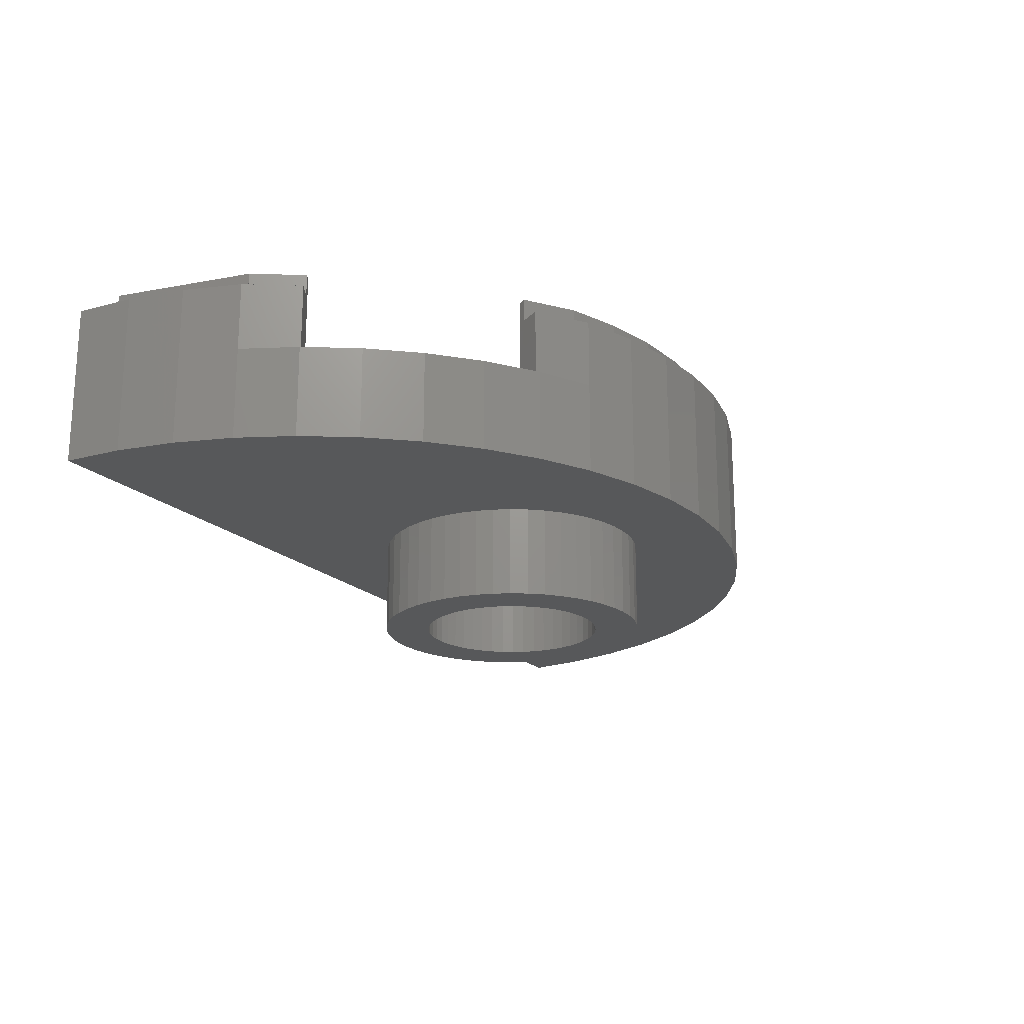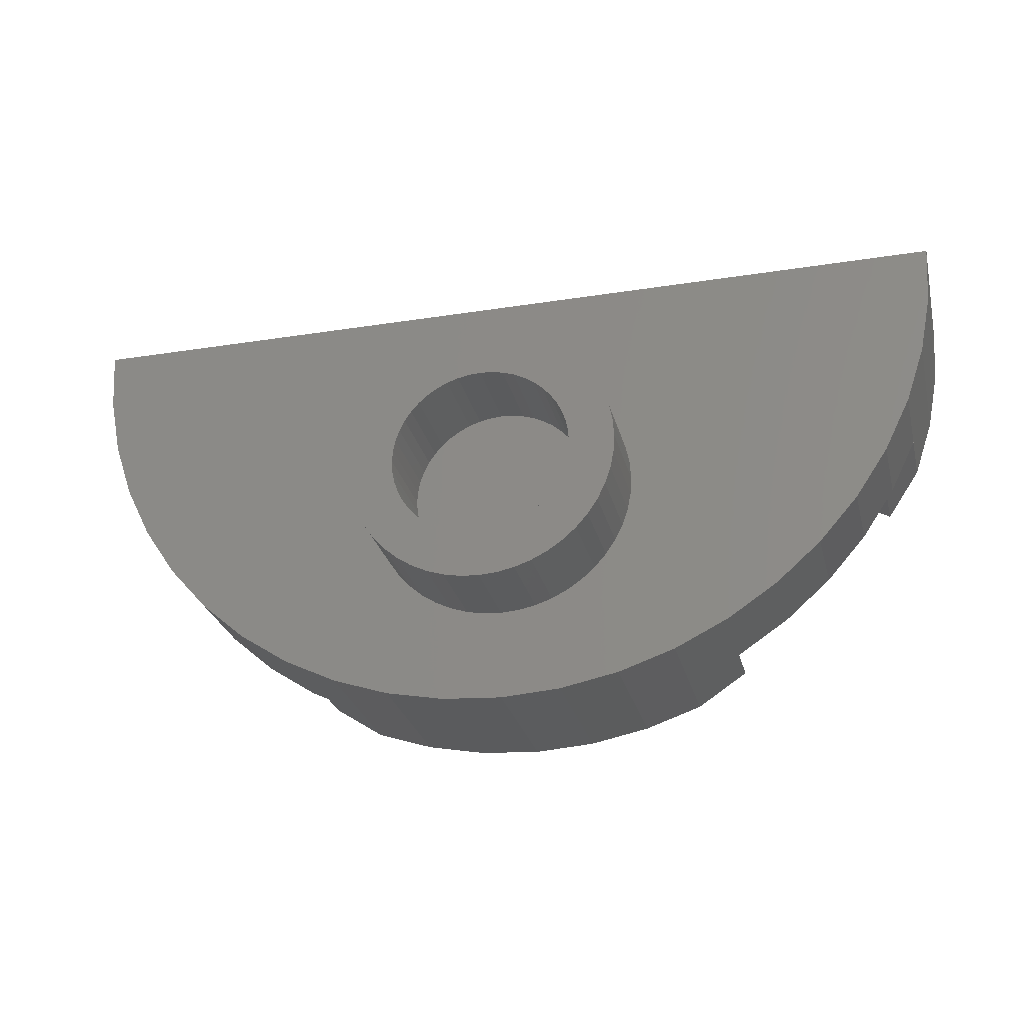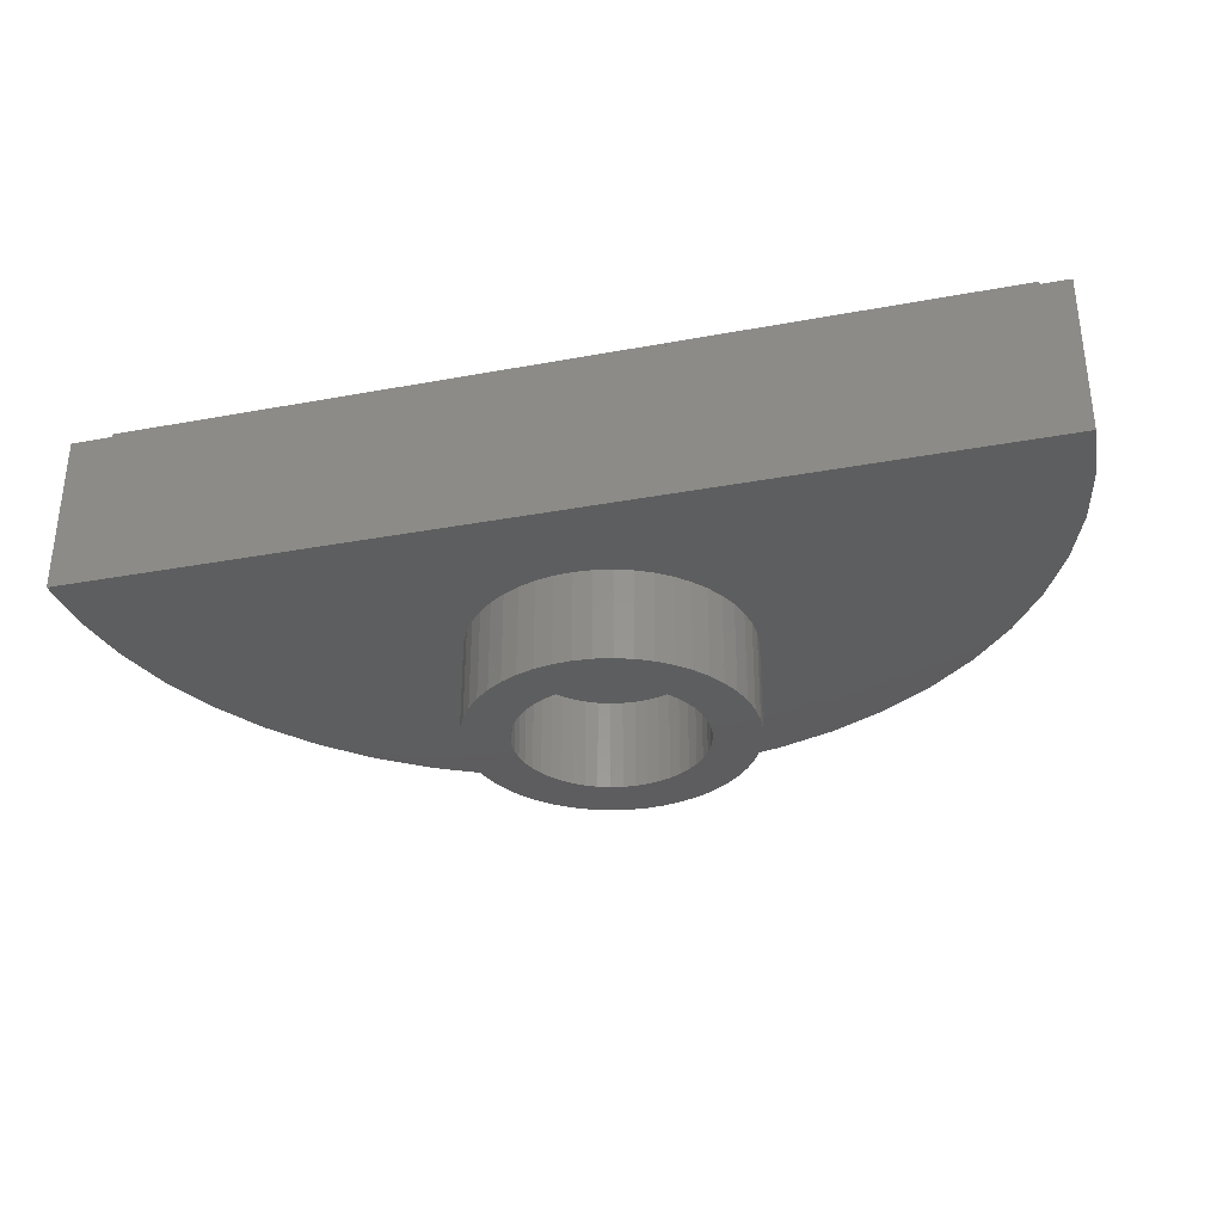
<metadata>
{"format":"stl","ext":"stl","renderer":"f3d","projection":"perspective","resolution":1024,"background":"white","views":[{"elev":-19.6,"azim":120.7,"up":"+Y"},{"elev":-27.2,"azim":13.7,"up":"+Z"},{"elev":-33.2,"azim":14.3,"up":"+Y"}]}
</metadata>
<code>
# stl→obj: 409 verts, 586 faces
v -6.469 2.8 0.2652
v -7.022 2.8 1.092
v -7.022 3.2 1.092
v -6.469 3.2 0.2652
v -6.332 3.2 0.3446
v -6.217 3.2 0.9186
v -6.217 1.6 0.9186
v -6.332 1.6 0.3446
v -7.52 2.8 3.6
v -7.52 3.2 3.6
v -8 2.8 4
v -7.727 2.8 1.93
v -7.931 2.8 2.956
v -7.391 2.8 0.9384
v -7.931 1.6 2.956
v -8 1.6 4
v -7.727 1.6 1.93
v -7.391 1.6 0.9384
v 0 2.8 -4
v -1.044 2.8 -3.931
v -2.07 2.8 -3.727
v -3.062 2.8 -3.391
v -1.044 1.6 -3.931
v 0 1.6 -4
v -2.07 1.6 -3.727
v -3.062 1.6 -3.391
v 0 3.2 -3.6
v -0.9918 3.2 -3.535
v -1.967 3.2 -3.341
v -2.909 3.2 -3.022
v 0 2.8 -3.6
v -0.9918 2.8 -3.535
v -1.967 2.8 -3.341
v -2.909 2.8 -3.022
v -3.735 3.2 -2.469
v -2.908 3.2 -3.022
v -2.908 2.8 -3.022
v -3.735 2.8 -2.469
v -3.655 1.6 -2.332
v -3.081 1.6 -2.217
v -3.081 3.2 -2.217
v -3.655 3.2 -2.332
v -6.08 3.2 2.4
v -6.08 1.6 2.4
v -5.854 1.6 1.462
v -5.854 3.2 1.462
v -2.538 3.2 -1.854
v -2.538 1.6 -1.854
v -0.9185 1.6 -2.217
v -0.9185 3.2 -2.217
v 0 1.6 -2.4
v 0 3.2 -2.4
v -6.217 1.6 0.9185
v -6.217 3.2 0.9185
v -3.082 3.2 -2.217
v -3.082 1.6 -2.217
v -3.061 2.8 -3.391
v -3.061 1.6 -3.391
v -3.931 1.6 -2.81
v -3.931 2.8 -2.81
v -6.81 1.6 0.0686
v -7.391 1.6 0.9386
v -7.391 2.8 0.9386
v -6.81 2.8 0.0686
v -6.332 1.6 0.3448
v 5.854 1.6 1.462
v -6.217 3.2 0.9188
v 6.08 1.6 2.4
v -6.47 2.8 0.2652
v -6.47 3.2 0.2652
v -6.332 3.2 0.3448
v -6.81 2.8 0.0684
v -6.81 1.6 0.0684
v 8 2.8 4
v 7.52 2.8 3.6
v 6.08 3.2 2.4
v 7.52 3.2 3.6
v -5.657 1.6 -1.657
v -3.932 1.6 -2.81
v -6.217 1.6 0.9188
v -3.735 2.8 -2.47
v -3.932 2.8 -2.81
v -3.735 3.2 -2.47
v 3.735 2.8 -2.469
v 2.908 2.8 -3.022
v 2.908 3.2 -3.022
v 3.735 3.2 -2.469
v 3.655 3.2 -2.332
v 3.081 3.2 -2.217
v 3.081 1.6 -2.217
v 3.655 1.6 -2.332
v 1.967 3.2 -3.341
v 0.9918 3.2 -3.535
v 2.909 3.2 -3.022
v 0.9918 2.8 -3.535
v 1.967 2.8 -3.341
v 2.909 2.8 -3.022
v 1.044 2.8 -3.931
v 2.07 2.8 -3.727
v 3.062 2.8 -3.391
v 1.044 1.6 -3.931
v 2.07 1.6 -3.727
v 3.062 1.6 -3.391
v 7.931 2.8 2.956
v 7.727 2.8 1.93
v 7.391 2.8 0.9384
v 7.931 1.6 2.956
v 8 1.6 4
v 7.727 1.6 1.93
v 7.391 1.6 0.9384
v 7.022 2.8 1.092
v 7.022 3.2 1.092
v 6.469 3.2 0.2652
v 6.469 2.8 0.2652
v 6.332 1.6 0.3446
v 6.217 1.6 0.9186
v 6.217 3.2 0.9186
v 6.332 3.2 0.3446
v 2.538 1.6 -1.854
v 2.538 3.2 -1.854
v 0.9185 3.2 -2.217
v 0.9185 1.6 -2.217
v 5.854 3.2 1.462
v 3.082 1.6 -2.217
v 3.082 3.2 -2.217
v 6.217 3.2 0.9185
v 6.217 1.6 0.9185
v 7.391 2.8 0.9386
v 7.391 1.6 0.9386
v 6.81 1.6 0.0686
v 6.81 2.8 0.0686
v 3.931 1.6 -2.81
v 3.061 1.6 -3.391
v 3.061 2.8 -3.391
v 3.931 2.8 -2.81
v 6.217 3.2 0.9188
v 3.735 2.8 -2.47
v 3.735 3.2 -2.47
v 3.932 2.8 -2.81
v 3.932 1.6 -2.81
v 6.332 1.6 0.3448
v 6.81 1.6 0.0684
v 5.657 1.6 -1.657
v 6.217 1.6 0.9188
v 6.47 2.8 0.2652
v 6.81 2.8 0.0684
v 6.47 3.2 0.2652
v 6.332 3.2 0.3448
v -7.931 0 2.956
v -8 0 4
v -7.727 0 1.93
v -7.391 0 0.9384
v -6.928 0 0
v -6.928 1.6 0
v -6.347 0 -0.8704
v -6.347 1.6 -0.8704
v -5.657 0 -1.657
v -4.87 0 -2.347
v -4.87 1.6 -2.347
v -4 0 -2.928
v -4 1.6 -2.928
v -3.062 0 -3.391
v -2.07 0 -3.727
v -1.044 0 -3.931
v 0 0 -4
v 1.044 0 -3.931
v 2.07 0 -3.727
v 3.062 0 -3.391
v 4 0 -2.928
v 4 1.6 -2.928
v 4.87 0 -2.347
v 4.87 1.6 -2.347
v 5.657 0 -1.657
v 6.347 0 -0.8704
v 6.347 1.6 -0.8704
v 6.928 0 0
v 6.928 1.6 0
v 7.391 0 0.9384
v 7.727 0 1.93
v 7.931 0 2.956
v 8 0 4
v 2 3.12 -1.4
v 2.469 3.12 -1.869
v 1.4 3.12 -2.109
v 1.4 3.12 -2
v 2.469 1.6 -1.869
v 2 1.6 -1.4
v 1.4 1.6 -2
v 1.4 1.6 -2.109
v -1.4 3.12 -2.109
v -2.469 3.12 -1.869
v -2 3.12 -1.4
v -1.4 3.12 -2
v -2.469 1.6 -1.869
v -2 1.6 -1.4
v -1.4 1.6 -2
v -1.4 1.6 -2.109
v -1.4 1.6 2.4
v -1.4 3.12 2
v -1.4 3.12 2.4
v -1.4 1.6 2
v -2.6 1.6 2
v -2.6 3.12 2.4
v -2.6 3.12 2
v -2.6 1.6 2.4
v -2 3.12 1.4
v -2 1.6 1.4
v 2.6 1.6 2.4
v 2.6 3.12 2
v 2.6 3.12 2.4
v 2.6 1.6 2
v 1.4 1.6 2
v 1.4 3.12 2.4
v 1.4 3.12 2
v 1.4 1.6 2.4
v 2 3.12 1.4
v 2 1.6 1.4
v -0.2088 -1.6 1.586
v 0 0 1.6
v 0 -1.6 1.6
v -0.2088 0 1.586
v -0.4141 -1.6 1.545
v -0.4141 0 1.545
v -0.6123 -1.6 1.478
v -0.6123 0 1.478
v -0.8 -1.6 1.386
v -0.8 0 1.386
v -0.9741 -1.6 1.269
v -0.9741 0 1.269
v -1.131 -1.6 1.131
v -1.131 0 1.131
v -1.269 -1.6 0.9741
v -1.269 0 0.9741
v -1.386 -1.6 0.8
v -1.386 0 0.8
v -1.478 -1.6 0.6123
v -1.478 0 0.6123
v -1.545 -1.6 0.4141
v -1.545 0 0.4141
v -1.586 -1.6 0.2088
v -1.586 0 0.2088
v -1.6 -1.6 0
v -1.6 0 0
v -1.586 -1.6 -0.2088
v -1.586 0 -0.2088
v -1.545 -1.6 -0.4141
v -1.545 0 -0.4141
v -1.478 -1.6 -0.6123
v -1.478 0 -0.6123
v -1.386 -1.6 -0.8
v -1.386 0 -0.8
v -1.269 -1.6 -0.9741
v -1.269 0 -0.9741
v -1.131 -1.6 -1.131
v -1.131 0 -1.131
v -0.9741 -1.6 -1.269
v -0.9741 0 -1.269
v -0.8 -1.6 -1.386
v -0.8 0 -1.386
v -0.6123 -1.6 -1.478
v -0.6123 0 -1.478
v -0.4141 -1.6 -1.545
v -0.4141 0 -1.545
v -0.2088 -1.6 -1.586
v -0.2088 0 -1.586
v 0 -1.6 -1.6
v 0 0 -1.6
v 0.2088 -1.6 -1.586
v 0.2088 0 -1.586
v 0.4141 -1.6 -1.545
v 0.4141 0 -1.545
v 0.6123 -1.6 -1.478
v 0.6123 0 -1.478
v 0.8 -1.6 -1.386
v 0.8 0 -1.386
v 0.9741 -1.6 -1.269
v 0.9741 0 -1.269
v 1.131 -1.6 -1.131
v 1.131 0 -1.131
v 1.269 -1.6 -0.9741
v 1.269 0 -0.9741
v 1.386 -1.6 -0.8
v 1.386 0 -0.8
v 1.478 -1.6 -0.6123
v 1.478 0 -0.6123
v 1.545 -1.6 -0.4141
v 1.545 0 -0.4141
v 1.586 -1.6 -0.2088
v 1.586 0 -0.2088
v 1.6 -1.6 0
v 1.6 0 0
v 1.586 -1.6 0.2088
v 1.586 0 0.2088
v 1.545 -1.6 0.4141
v 1.545 0 0.4141
v 1.478 -1.6 0.6123
v 1.478 0 0.6123
v 1.386 -1.6 0.8
v 1.386 0 0.8
v 1.269 -1.6 0.9741
v 1.269 0 0.9741
v 1.131 -1.6 1.131
v 1.131 0 1.131
v 0.9741 -1.6 1.269
v 0.9741 0 1.269
v 0.8 -1.6 1.386
v 0.8 0 1.386
v 0.6123 -1.6 1.478
v 0.6123 0 1.478
v 0.4141 -1.6 1.545
v 0.4141 0 1.545
v 0.2088 -1.6 1.586
v 0.2088 0 1.586
v -0.3132 -1.6 2.379
v 0 -1.6 2.4
v 0 0 2.4
v -0.3132 0 2.379
v -0.6211 -1.6 2.318
v -0.6211 0 2.318
v -0.9185 -1.6 2.217
v -0.9185 0 2.217
v -1.2 -1.6 2.078
v -1.2 0 2.078
v -1.461 -1.6 1.904
v -1.461 0 1.904
v -1.697 -1.6 1.697
v -1.697 0 1.697
v -1.904 -1.6 1.461
v -1.904 0 1.461
v -2.078 -1.6 1.2
v -2.078 0 1.2
v -2.217 -1.6 0.9185
v -2.217 0 0.9185
v -2.318 -1.6 0.6211
v -2.318 0 0.6211
v -2.379 -1.6 0.3132
v -2.379 0 0.3132
v -2.4 -1.6 0
v -2.4 0 0
v -2.379 -1.6 -0.3132
v -2.379 0 -0.3132
v -2.318 -1.6 -0.6211
v -2.318 0 -0.6211
v -2.217 -1.6 -0.9185
v -2.217 0 -0.9185
v -2.078 -1.6 -1.2
v -2.078 0 -1.2
v -1.904 -1.6 -1.461
v -1.904 0 -1.461
v -1.697 -1.6 -1.697
v -1.697 0 -1.697
v -1.461 -1.6 -1.904
v -1.461 0 -1.904
v -1.2 -1.6 -2.078
v -1.2 0 -2.078
v -0.9185 -1.6 -2.217
v -0.9185 0 -2.217
v -0.6211 -1.6 -2.318
v -0.6211 0 -2.318
v -0.3132 -1.6 -2.379
v -0.3132 0 -2.379
v 0 -1.6 -2.4
v 0 0 -2.4
v 0.3132 -1.6 -2.379
v 0.3132 0 -2.379
v 0.6211 -1.6 -2.318
v 0.6211 0 -2.318
v 0.9185 -1.6 -2.217
v 0.9185 0 -2.217
v 1.2 -1.6 -2.078
v 1.2 0 -2.078
v 1.461 -1.6 -1.904
v 1.461 0 -1.904
v 1.697 -1.6 -1.697
v 1.697 0 -1.697
v 1.904 -1.6 -1.461
v 1.904 0 -1.461
v 2.078 -1.6 -1.2
v 2.078 0 -1.2
v 2.217 -1.6 -0.9185
v 2.217 0 -0.9185
v 2.318 -1.6 -0.6211
v 2.318 0 -0.6211
v 2.379 -1.6 -0.3132
v 2.379 0 -0.3132
v 2.4 -1.6 0
v 2.4 0 0
v 2.379 -1.6 0.3132
v 2.379 0 0.3132
v 2.318 -1.6 0.6211
v 2.318 0 0.6211
v 2.217 -1.6 0.9185
v 2.217 0 0.9185
v 2.078 -1.6 1.2
v 2.078 0 1.2
v 1.904 -1.6 1.461
v 1.904 0 1.461
v 1.697 -1.6 1.697
v 1.697 0 1.697
v 1.461 -1.6 1.904
v 1.461 0 1.904
v 1.2 -1.6 2.078
v 1.2 0 2.078
v 0.9185 -1.6 2.217
v 0.9185 0 2.217
v 0.6211 -1.6 2.318
v 0.6211 0 2.318
v 0.3132 -1.6 2.379
v 0.3132 0 2.379
f 1 2 3
f 3 4 1
f 5 6 7
f 7 8 5
f 3 2 9
f 9 10 3
f 11 12 13
f 12 11 14
f 15 16 11
f 11 13 15
f 17 15 13
f 13 12 17
f 18 17 12
f 12 14 18
f 19 20 21
f 21 22 19
f 23 19 24
f 19 23 20
f 25 20 23
f 20 25 21
f 26 21 25
f 21 26 22
f 27 28 29
f 29 30 27
f 28 27 31
f 31 32 28
f 29 28 32
f 32 33 29
f 30 29 33
f 33 34 30
f 19 20 32
f 32 31 19
f 20 21 33
f 33 32 20
f 21 22 34
f 34 33 21
f 35 36 37
f 37 38 35
f 39 40 41
f 41 42 39
f 43 44 45
f 45 46 43
f 47 48 49
f 49 50 47
f 51 52 50
f 50 49 51
f 45 53 54
f 54 46 45
f 47 55 56
f 56 48 47
f 57 58 59
f 59 60 57
f 61 62 63
f 63 64 61
f 65 45 66
f 66 48 65
f 50 36 41
f 41 47 50
f 46 67 3
f 66 45 44
f 44 68 66
f 69 70 71
f 71 65 69
f 72 69 65
f 65 73 72
f 43 46 3
f 3 10 43
f 74 75 9
f 9 11 74
f 71 70 3
f 3 67 71
f 14 2 69
f 69 72 14
f 2 14 11
f 11 9 2
f 76 43 10
f 10 77 76
f 78 39 79
f 45 65 80
f 65 78 73
f 39 48 40
f 78 65 48
f 48 39 78
f 52 27 36
f 36 50 52
f 79 39 81
f 81 82 79
f 36 83 42
f 42 41 36
f 42 83 81
f 81 39 42
f 82 81 37
f 37 22 82
f 84 85 86
f 86 87 84
f 88 89 90
f 90 91 88
f 27 92 93
f 92 27 94
f 93 31 27
f 31 93 95
f 92 95 93
f 95 92 96
f 94 96 92
f 96 94 97
f 19 95 98
f 95 19 31
f 98 96 99
f 96 98 95
f 99 97 100
f 97 99 96
f 19 99 98
f 99 19 100
f 101 24 19
f 19 98 101
f 102 101 98
f 98 99 102
f 103 102 99
f 99 100 103
f 74 104 105
f 105 106 74
f 107 74 108
f 74 107 104
f 109 104 107
f 104 109 105
f 110 105 109
f 105 110 106
f 77 75 111
f 111 112 77
f 113 112 111
f 111 114 113
f 115 116 117
f 117 118 115
f 119 120 121
f 121 122 119
f 122 121 52
f 52 51 122
f 123 66 68
f 68 76 123
f 119 124 125
f 125 120 119
f 123 126 127
f 127 66 123
f 128 129 130
f 130 131 128
f 132 133 134
f 134 135 132
f 123 112 136
f 120 89 86
f 86 121 120
f 122 49 48
f 48 119 122
f 51 49 122
f 137 138 88
f 88 91 137
f 139 137 91
f 91 140 139
f 86 27 52
f 52 121 86
f 88 138 86
f 86 89 88
f 100 85 137
f 137 139 100
f 141 142 143
f 91 90 119
f 143 140 91
f 48 66 141
f 141 119 48
f 66 144 141
f 119 141 143
f 143 91 119
f 123 76 77
f 77 112 123
f 142 141 145
f 145 146 142
f 112 147 148
f 148 136 112
f 148 147 145
f 145 141 148
f 146 145 111
f 111 106 146
f 74 106 111
f 111 75 74
f 149 150 16
f 16 15 149
f 151 149 15
f 15 17 151
f 152 151 17
f 17 18 152
f 153 152 18
f 18 154 153
f 155 153 154
f 154 156 155
f 157 155 156
f 156 78 157
f 158 157 78
f 78 159 158
f 160 158 159
f 159 161 160
f 162 160 161
f 161 26 162
f 163 162 26
f 26 25 163
f 164 163 25
f 25 23 164
f 165 164 23
f 23 24 165
f 166 165 24
f 24 101 166
f 167 166 101
f 101 102 167
f 168 167 102
f 102 103 168
f 169 168 103
f 103 170 169
f 171 169 170
f 170 172 171
f 173 171 172
f 172 143 173
f 174 173 143
f 143 175 174
f 176 174 175
f 175 177 176
f 178 176 177
f 177 110 178
f 179 178 110
f 110 109 179
f 180 179 109
f 109 107 180
f 181 180 107
f 107 108 181
f 43 76 68
f 68 44 43
f 74 11 150
f 150 181 74
f 9 75 77
f 77 10 9
f 182 183 184
f 184 185 182
f 186 182 187
f 182 186 183
f 187 185 188
f 185 187 182
f 185 189 188
f 189 185 184
f 190 191 192
f 192 193 190
f 194 195 192
f 192 191 194
f 195 196 193
f 193 192 195
f 193 196 197
f 197 190 193
f 198 199 200
f 199 198 201
f 202 203 204
f 203 202 205
f 204 200 199
f 200 204 203
f 199 206 204
f 206 199 201
f 201 207 206
f 206 207 202
f 202 204 206
f 208 209 210
f 209 208 211
f 212 213 214
f 213 212 215
f 214 210 209
f 210 214 213
f 209 216 214
f 216 209 211
f 211 217 216
f 216 217 212
f 212 214 216
f 149 180 181
f 181 150 149
f 151 179 180
f 180 149 151
f 152 178 179
f 179 151 152
f 153 176 178
f 178 152 153
f 155 174 176
f 176 153 155
f 157 173 174
f 174 155 157
f 158 171 173
f 173 157 158
f 160 169 171
f 171 158 160
f 162 168 169
f 169 160 162
f 163 167 168
f 168 162 163
f 164 166 167
f 167 163 164
f 165 166 164
f 218 219 220
f 219 218 221
f 222 221 218
f 221 222 223
f 224 223 222
f 223 224 225
f 226 225 224
f 225 226 227
f 228 227 226
f 227 228 229
f 230 229 228
f 229 230 231
f 232 231 230
f 231 232 233
f 234 233 232
f 233 234 235
f 236 235 234
f 235 236 237
f 238 237 236
f 237 238 239
f 240 239 238
f 239 240 241
f 242 241 240
f 241 242 243
f 244 243 242
f 243 244 245
f 246 245 244
f 245 246 247
f 248 247 246
f 247 248 249
f 250 249 248
f 249 250 251
f 252 251 250
f 251 252 253
f 254 253 252
f 253 254 255
f 256 255 254
f 255 256 257
f 258 257 256
f 257 258 259
f 260 259 258
f 259 260 261
f 262 261 260
f 261 262 263
f 264 263 262
f 263 264 265
f 266 265 264
f 265 266 267
f 268 267 266
f 267 268 269
f 270 269 268
f 269 270 271
f 272 271 270
f 271 272 273
f 274 273 272
f 273 274 275
f 276 275 274
f 275 276 277
f 278 277 276
f 277 278 279
f 280 279 278
f 279 280 281
f 282 281 280
f 281 282 283
f 284 283 282
f 283 284 285
f 286 285 284
f 285 286 287
f 288 287 286
f 287 288 289
f 290 289 288
f 289 290 291
f 292 291 290
f 291 292 293
f 294 293 292
f 293 294 295
f 296 295 294
f 295 296 297
f 298 297 296
f 297 298 299
f 300 299 298
f 299 300 301
f 302 301 300
f 301 302 303
f 304 303 302
f 303 304 305
f 306 305 304
f 305 306 307
f 308 307 306
f 307 308 309
f 310 309 308
f 309 310 311
f 312 311 310
f 311 312 313
f 220 313 312
f 313 220 219
f 314 315 316
f 316 317 314
f 318 314 317
f 317 319 318
f 320 318 319
f 319 321 320
f 322 320 321
f 321 323 322
f 324 322 323
f 323 325 324
f 326 324 325
f 325 327 326
f 328 326 327
f 327 329 328
f 330 328 329
f 329 331 330
f 332 330 331
f 331 333 332
f 334 332 333
f 333 335 334
f 336 334 335
f 335 337 336
f 338 336 337
f 337 339 338
f 340 338 339
f 339 341 340
f 342 340 341
f 341 343 342
f 344 342 343
f 343 345 344
f 346 344 345
f 345 347 346
f 348 346 347
f 347 349 348
f 350 348 349
f 349 351 350
f 352 350 351
f 351 353 352
f 354 352 353
f 353 355 354
f 356 354 355
f 355 357 356
f 358 356 357
f 357 359 358
f 360 358 359
f 359 361 360
f 362 360 361
f 361 363 362
f 364 362 363
f 363 365 364
f 366 364 365
f 365 367 366
f 368 366 367
f 367 369 368
f 370 368 369
f 369 371 370
f 372 370 371
f 371 373 372
f 374 372 373
f 373 375 374
f 376 374 375
f 375 377 376
f 378 376 377
f 377 379 378
f 380 378 379
f 379 381 380
f 382 380 381
f 381 383 382
f 384 382 383
f 383 385 384
f 386 384 385
f 385 387 386
f 388 386 387
f 387 389 388
f 390 388 389
f 389 391 390
f 392 390 391
f 391 393 392
f 394 392 393
f 393 395 394
f 396 394 395
f 395 397 396
f 398 396 397
f 397 399 398
f 400 398 399
f 399 401 400
f 402 400 401
f 401 403 402
f 404 402 403
f 403 405 404
f 406 404 405
f 405 407 406
f 408 406 407
f 407 409 408
f 315 408 409
f 409 316 315
f 315 314 218
f 218 220 315
f 314 318 222
f 222 218 314
f 318 320 224
f 224 222 318
f 320 322 226
f 226 224 320
f 322 324 228
f 228 226 322
f 324 326 230
f 230 228 324
f 326 328 232
f 232 230 326
f 328 330 234
f 234 232 328
f 330 332 236
f 236 234 330
f 332 334 238
f 238 236 332
f 334 336 240
f 240 238 334
f 336 338 242
f 242 240 336
f 338 340 244
f 244 242 338
f 340 342 246
f 246 244 340
f 342 344 248
f 248 246 342
f 344 346 250
f 250 248 344
f 346 348 252
f 252 250 346
f 348 350 254
f 254 252 348
f 350 352 256
f 256 254 350
f 352 354 258
f 258 256 352
f 354 356 260
f 260 258 354
f 356 358 262
f 262 260 356
f 358 360 264
f 264 262 358
f 360 362 266
f 266 264 360
f 362 364 268
f 268 266 362
f 364 366 270
f 270 268 364
f 366 368 272
f 272 270 366
f 368 370 274
f 274 272 368
f 370 372 276
f 276 274 370
f 372 374 278
f 278 276 372
f 374 376 280
f 280 278 374
f 376 378 282
f 282 280 376
f 378 380 284
f 284 282 378
f 380 382 286
f 286 284 380
f 382 384 288
f 288 286 382
f 384 386 290
f 290 288 384
f 386 388 292
f 292 290 386
f 388 390 294
f 294 292 388
f 390 392 296
f 296 294 390
f 392 394 298
f 298 296 392
f 394 396 300
f 300 298 394
f 396 398 302
f 302 300 396
f 398 400 304
f 304 302 398
f 400 402 306
f 306 304 400
f 402 404 308
f 308 306 402
f 404 406 310
f 310 308 404
f 406 408 312
f 312 310 406
f 408 315 220
f 220 312 408

</code>
